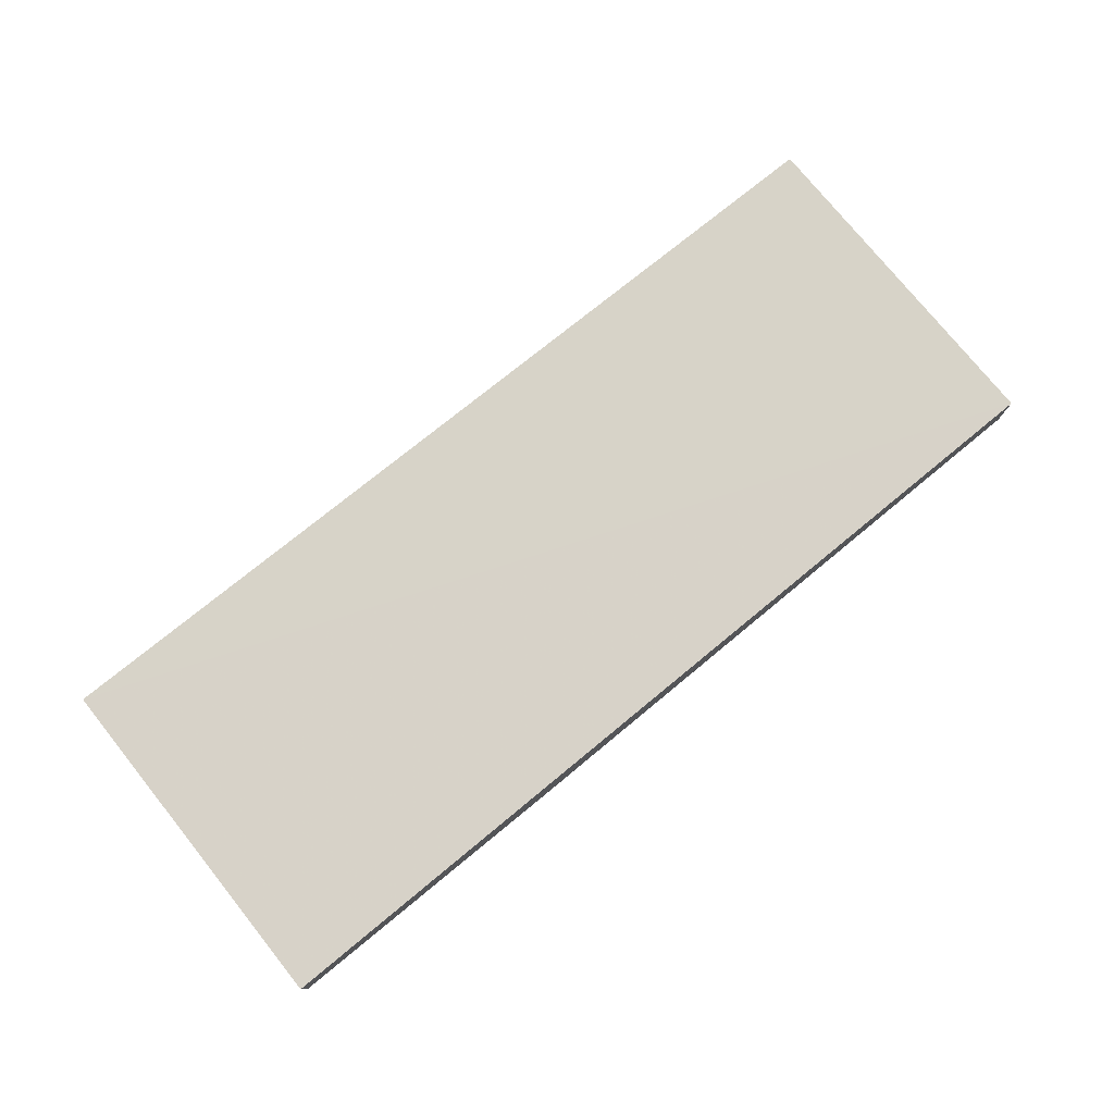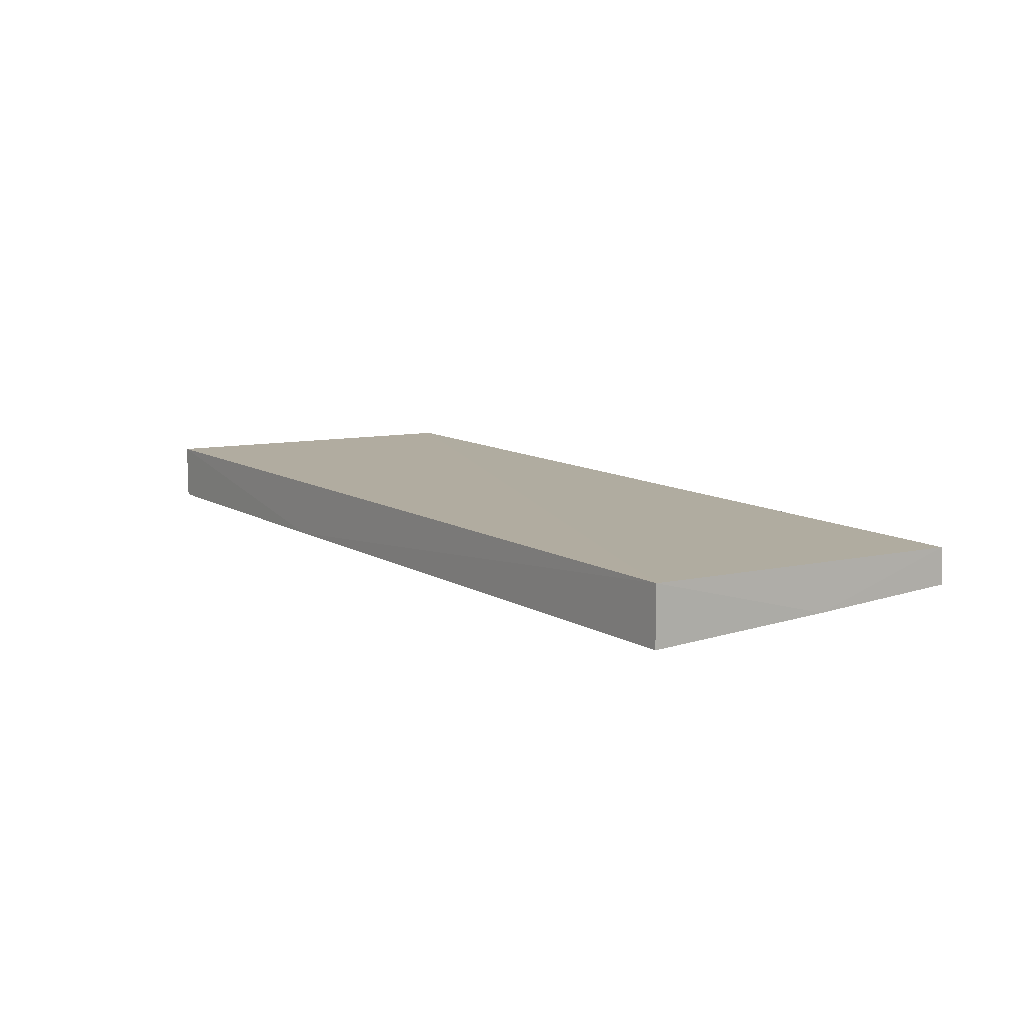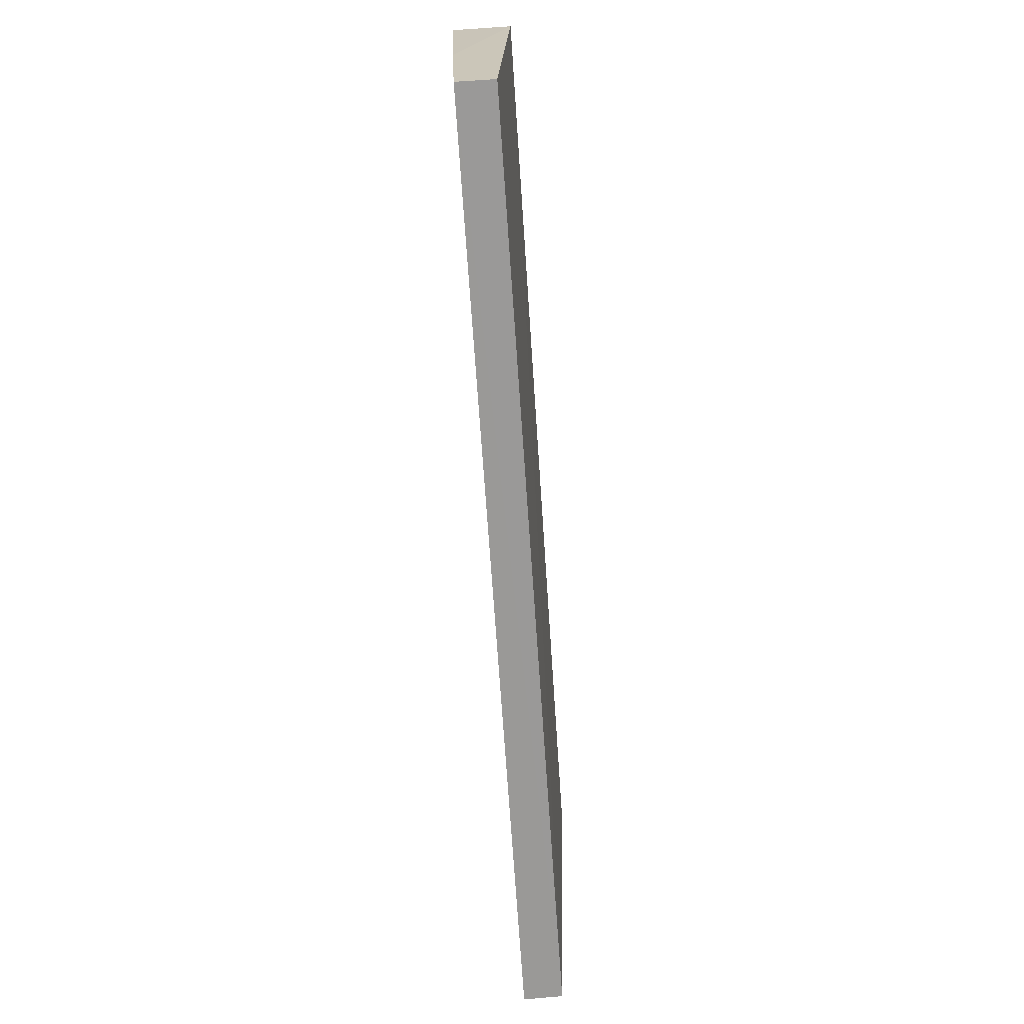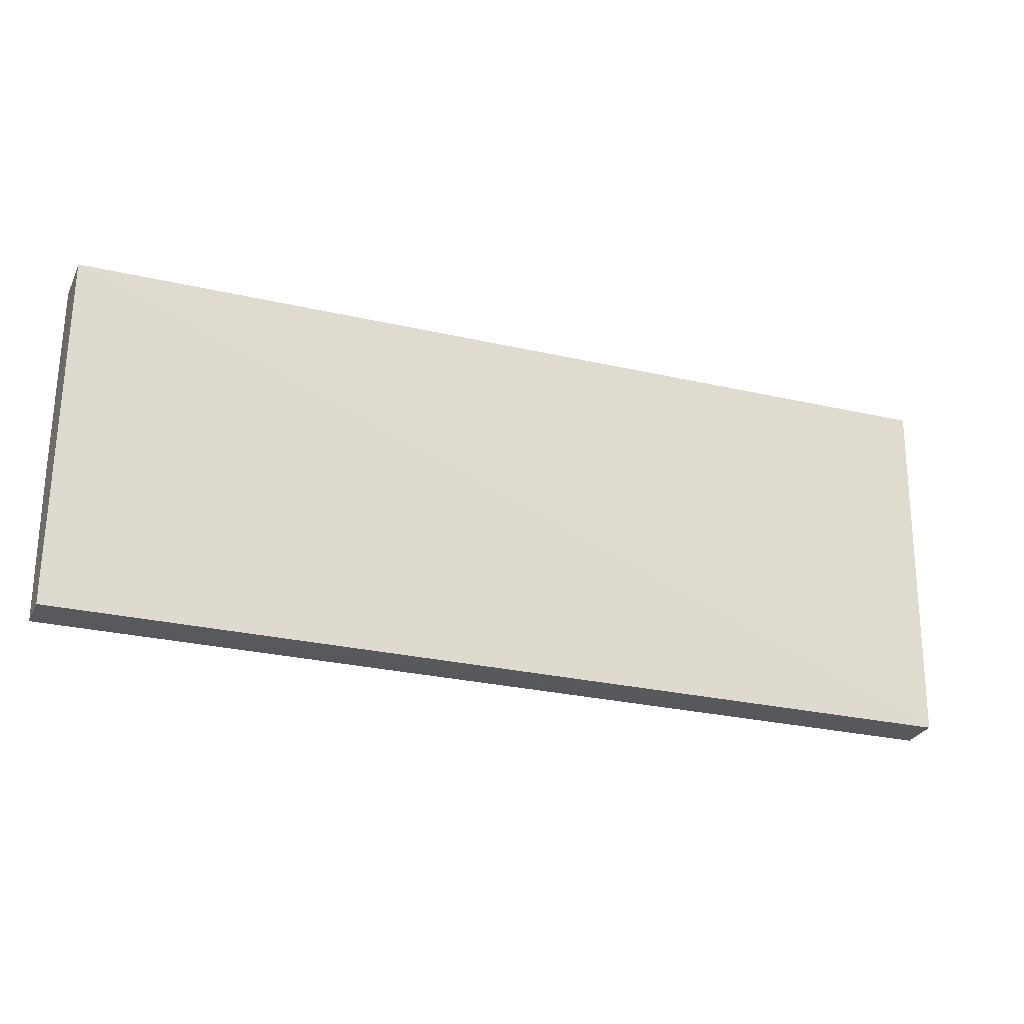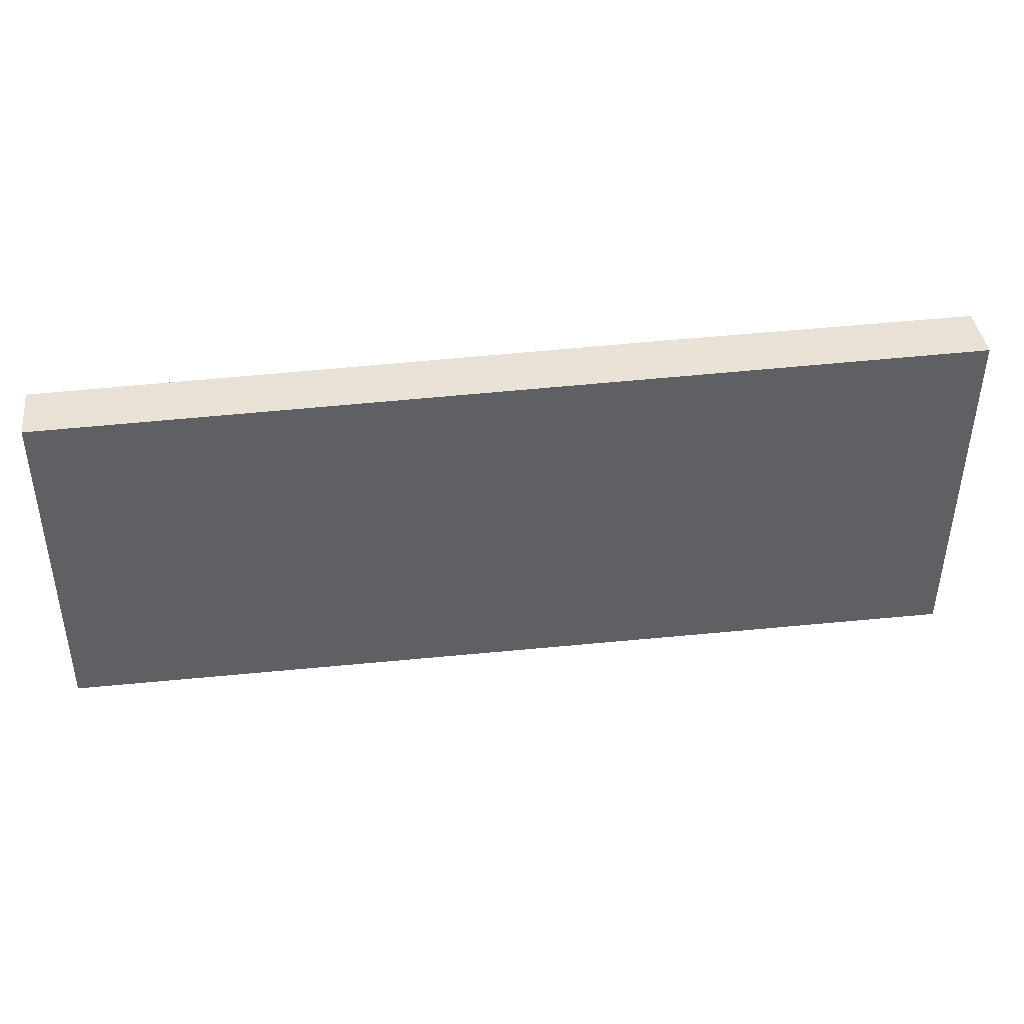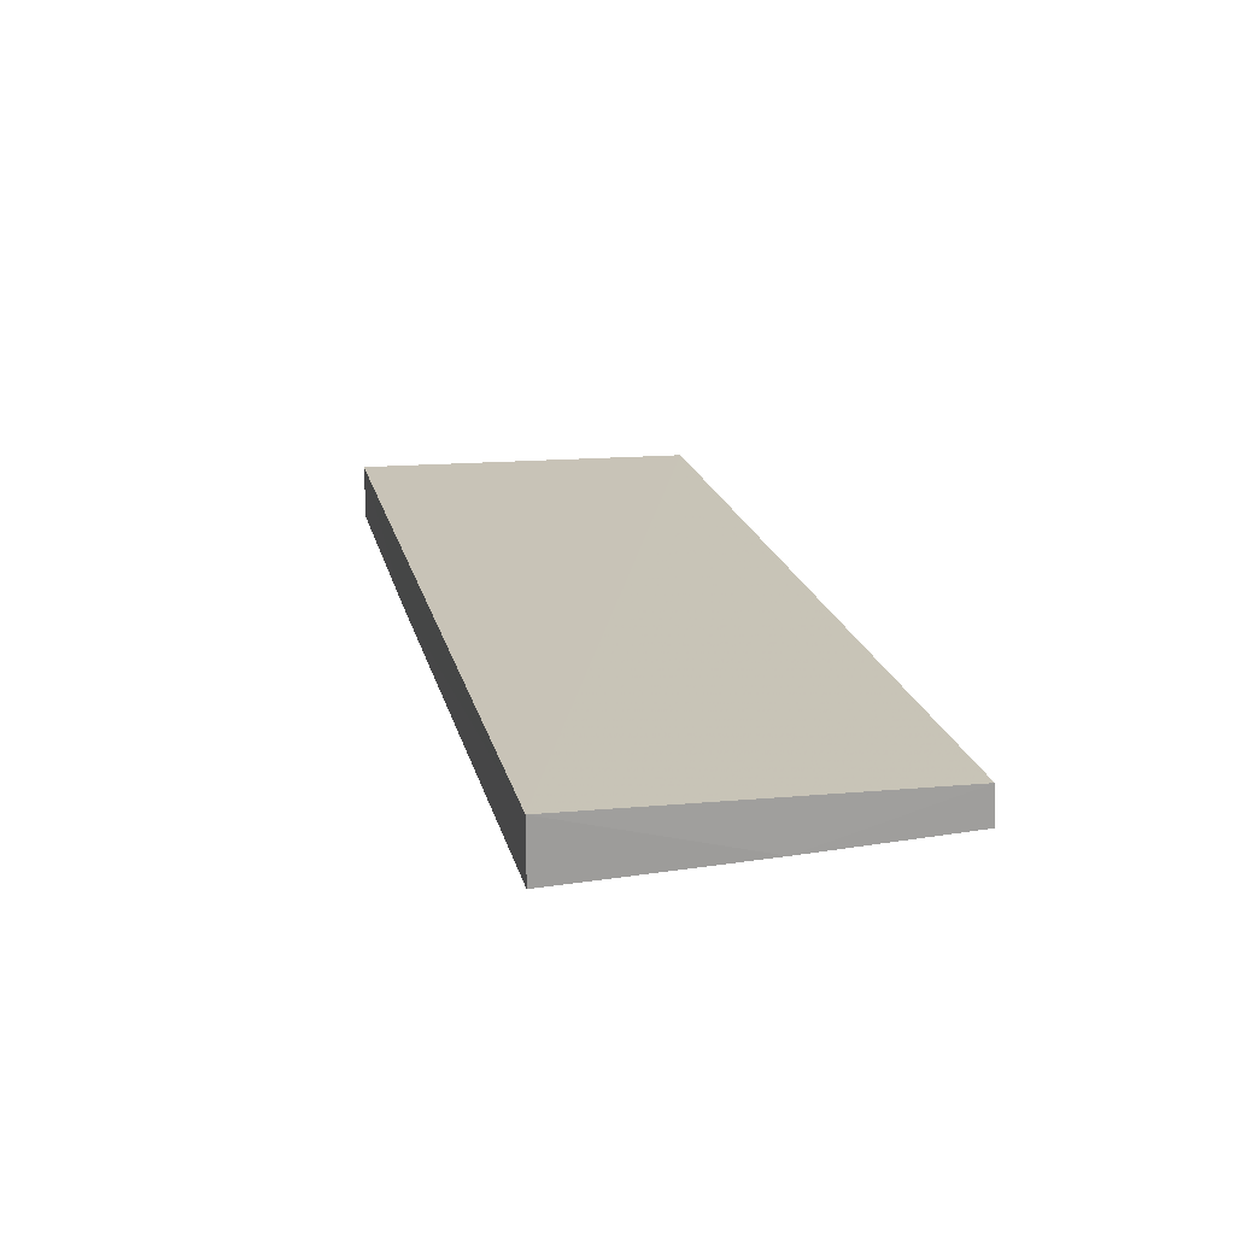
<metadata>
{"format":"obj","ext":"obj","renderer":"f3d","projection":"perspective","resolution":1024,"background":"white","views":[{"elev":77.9,"azim":141.2,"up":"+Z"},{"elev":10.7,"azim":-124.7,"up":"+Z"},{"elev":-68.5,"azim":-86.2,"up":"+Y"},{"elev":-25.5,"azim":-21.4,"up":"+Y"},{"elev":40.7,"azim":-7.2,"up":"+Y"},{"elev":19.8,"azim":-102.9,"up":"+Z"}]}
</metadata>
<code>
v -0.09848 0.02792 0.002031
v -0.09849 0.02771 -0.001794
v -0.09848 0.06344 -0.002865
v -0.1893 0.06245 0.002865
v -0.1894 0.02771 -0.001814
v -0.09848 0.06344 0.002865
v -0.1893 0.02796 0.001795
v -0.1894 0.04342 -0.002341
v -0.1287 0.06322 -0.002865
v -0.09849 0.04335 -0.002309
v -0.1893 0.06245 -0.002865
f 1 2 3
f 5 2 1
f 6 1 3
f 6 4 1
f 7 5 1
f 7 1 4
f 8 2 5
f 8 7 4
f 8 5 7
f 9 6 3
f 9 4 6
f 10 8 3
f 10 3 2
f 10 2 8
f 11 8 4
f 11 4 9
f 11 9 3
f 11 3 8

</code>
